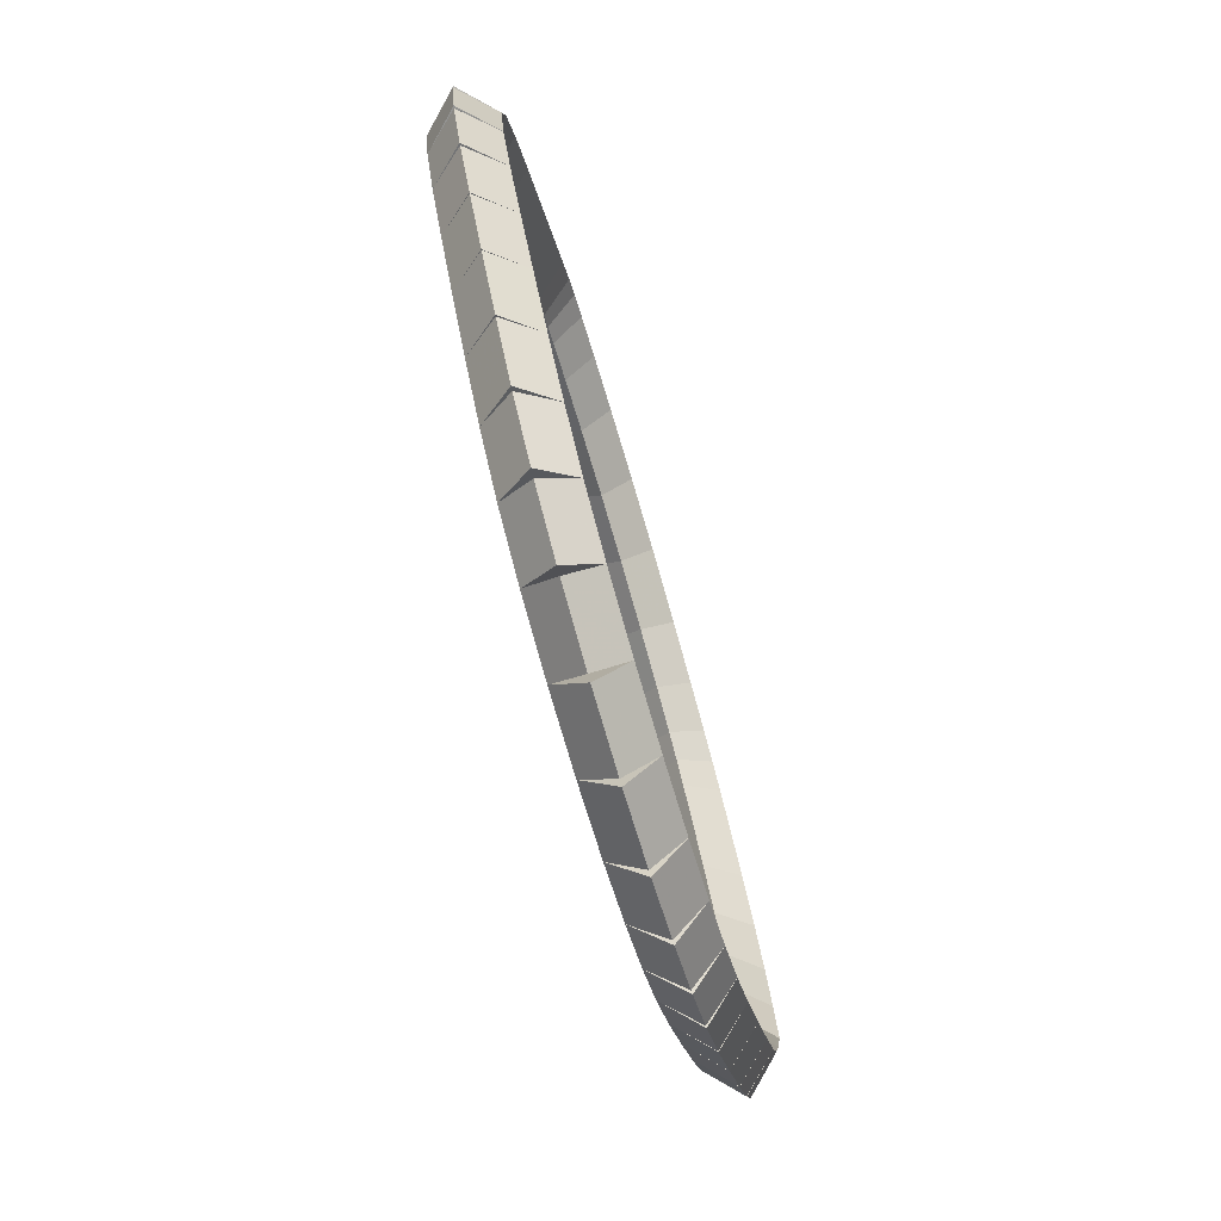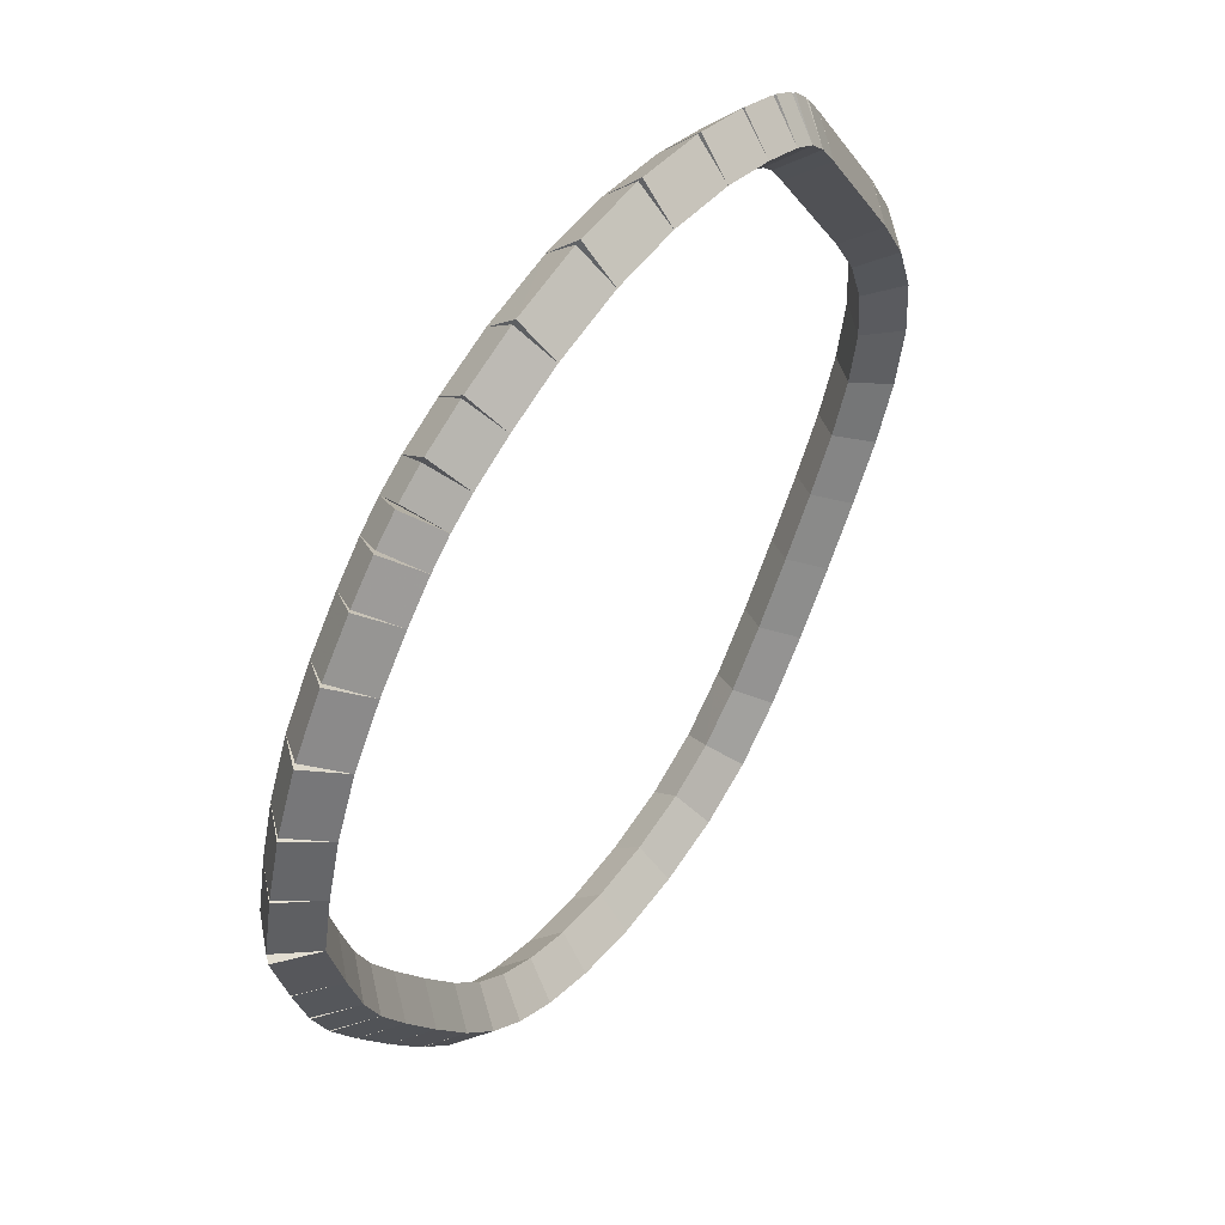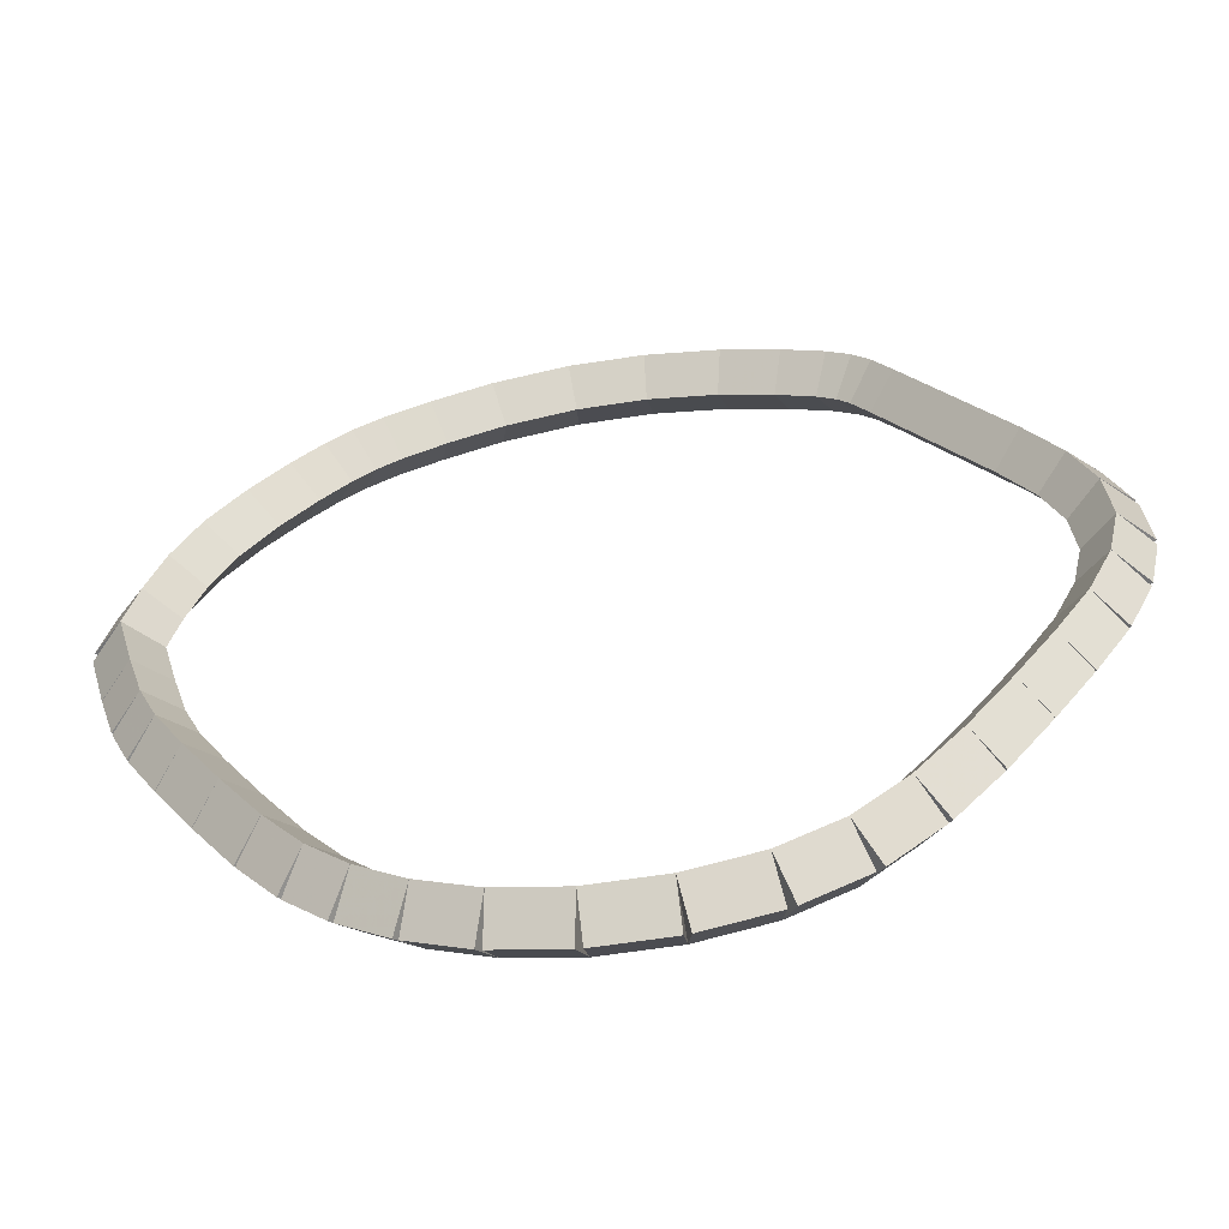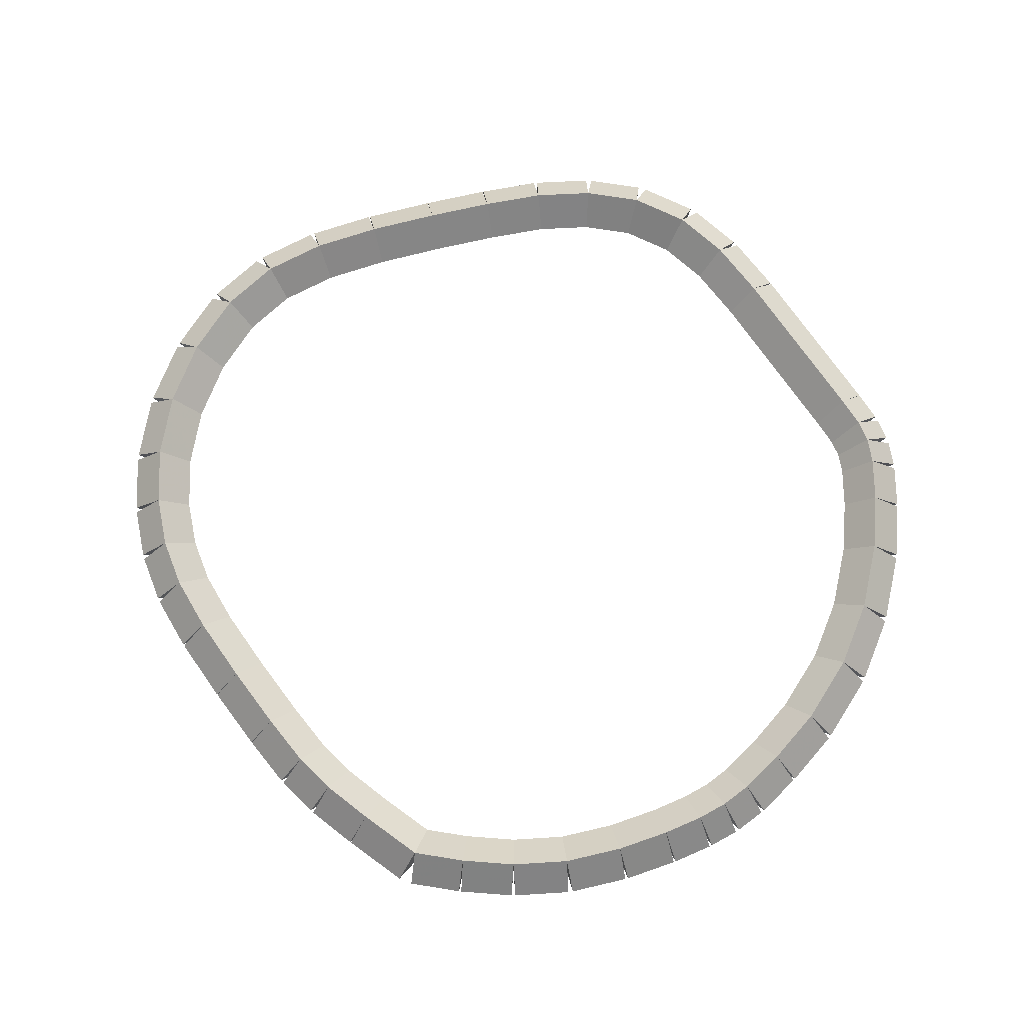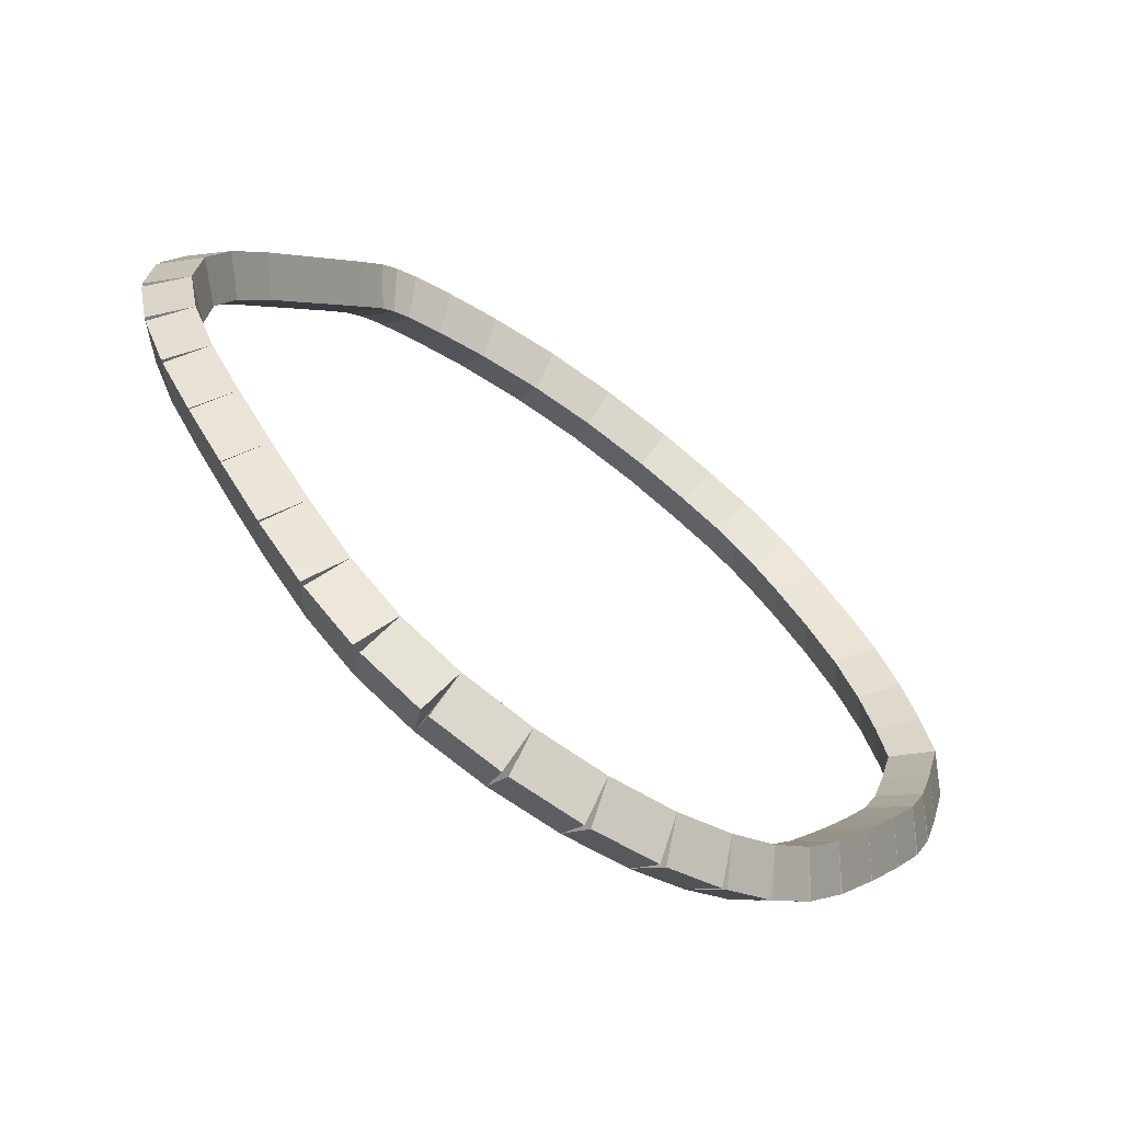
<metadata>
{"format":"obj","ext":"obj","renderer":"f3d","projection":"perspective","resolution":1024,"background":"white","views":[{"elev":-78.0,"azim":-73.6,"up":"+Y"},{"elev":50.6,"azim":124.8,"up":"+Y"},{"elev":-59.7,"azim":-171.3,"up":"+Y"},{"elev":74.1,"azim":111.0,"up":"+Z"},{"elev":-65.6,"azim":-35.8,"up":"+Y"}]}
</metadata>
<code>
g name
v 28.06 40.25 28.09
v 27.87 40.31 27.89
v 28.06 40.25 27.69
v 28.26 40.2 27.89
v 28.18 40.68 28.09
v 27.98 40.73 27.89
v 28.18 40.68 27.69
v 28.37 40.63 27.89
f 1 2 3 4
f 6 2 1 5
f 5 1 4 8
f 6 5 8 7
f 8 4 3 7
f 7 3 2 6
g name
v 27.96 39.92 28.09
v 27.77 39.98 27.89
v 27.96 39.92 27.69
v 28.15 39.86 27.89
v 28.06 40.25 28.09
v 27.87 40.31 27.89
v 28.06 40.25 27.69
v 28.26 40.2 27.89
f 9 10 11 12
f 14 10 9 13
f 13 9 12 16
f 14 13 16 15
f 16 12 11 15
f 15 11 10 14
g name
v 27.85 39.66 28.09
v 27.66 39.74 27.89
v 27.85 39.66 27.69
v 28.03 39.58 27.89
v 27.96 39.92 28.09
v 27.78 40 27.89
v 27.96 39.92 27.69
v 28.15 39.84 27.89
f 17 18 19 20
f 22 18 17 21
f 21 17 20 24
f 22 21 24 23
f 24 20 19 23
f 23 19 18 22
g name
v 27.67 39.35 28.09
v 27.5 39.45 27.89
v 27.67 39.35 27.69
v 27.84 39.25 27.89
v 27.85 39.66 28.09
v 27.67 39.76 27.89
v 27.85 39.66 27.69
v 28.02 39.55 27.89
f 25 26 27 28
f 30 26 25 29
f 29 25 28 32
f 30 29 32 31
f 32 28 27 31
f 31 27 26 30
g name
v 27.43 38.97 28.09
v 27.27 39.08 27.89
v 27.43 38.97 27.69
v 27.6 38.87 27.89
v 27.67 39.35 28.09
v 27.5 39.45 27.89
v 27.67 39.35 27.69
v 27.84 39.24 27.89
f 33 34 35 36
f 38 34 33 37
f 37 33 36 40
f 38 37 40 39
f 40 36 35 39
f 39 35 34 38
g name
v 27.19 38.6 28.09
v 27.02 38.71 27.89
v 27.19 38.6 27.69
v 27.35 38.49 27.89
v 27.43 38.97 28.09
v 27.27 39.08 27.89
v 27.43 38.97 27.69
v 27.6 38.86 27.89
f 41 42 43 44
f 46 42 41 45
f 45 41 44 48
f 46 45 48 47
f 48 44 43 47
f 47 43 42 46
g name
v 26.95 38.31 28.09
v 26.8 38.43 27.89
v 26.95 38.31 27.69
v 27.11 38.18 27.89
v 27.19 38.6 28.09
v 27.03 38.73 27.89
v 27.19 38.6 27.69
v 27.34 38.48 27.89
f 49 50 51 52
f 54 50 49 53
f 53 49 52 56
f 54 53 56 55
f 56 52 51 55
f 55 51 50 54
g name
v 26.71 38.09 28.09
v 26.58 38.24 27.89
v 26.71 38.09 27.69
v 26.85 37.94 27.89
v 26.95 38.31 28.09
v 26.82 38.46 27.89
v 26.95 38.31 27.69
v 27.09 38.16 27.89
f 57 58 59 60
f 62 58 57 61
f 61 57 60 64
f 62 61 64 63
f 64 60 59 63
f 63 59 58 62
g name
v 26.42 37.91 28.09
v 26.32 38.08 27.89
v 26.42 37.91 27.69
v 26.53 37.74 27.89
v 26.71 38.09 28.09
v 26.61 38.26 27.89
v 26.71 38.09 27.69
v 26.82 37.92 27.89
f 65 66 67 68
f 70 66 65 69
f 69 65 68 72
f 70 69 72 71
f 72 68 67 71
f 71 67 66 70
g name
v 26.07 37.77 28.09
v 25.99 37.95 27.89
v 26.07 37.77 27.69
v 26.14 37.58 27.89
v 26.42 37.91 28.09
v 26.35 38.09 27.89
v 26.42 37.91 27.69
v 26.5 37.72 27.89
f 73 74 75 76
f 78 74 73 77
f 77 73 76 80
f 78 77 80 79
f 80 76 75 79
f 79 75 74 78
g name
v 25.65 37.69 28.09
v 25.61 37.88 27.89
v 25.65 37.69 27.69
v 25.69 37.49 27.89
v 26.07 37.77 28.09
v 26.03 37.96 27.89
v 26.07 37.77 27.69
v 26.11 37.57 27.89
f 81 82 83 84
f 86 82 81 85
f 85 81 84 88
f 86 85 88 87
f 88 84 83 87
f 87 83 82 86
g name
v 25.2 37.69 28.09
v 25.2 37.89 27.89
v 25.2 37.69 27.69
v 25.2 37.49 27.89
v 25.65 37.69 28.09
v 25.65 37.89 27.89
v 25.65 37.69 27.69
v 25.65 37.49 27.89
f 89 90 91 92
f 94 90 89 93
f 93 89 92 96
f 94 93 96 95
f 96 92 91 95
f 95 91 90 94
g name
v 24.77 37.79 28.09
v 24.81 37.98 27.89
v 24.77 37.79 27.69
v 24.72 37.59 27.89
v 25.2 37.69 28.09
v 25.24 37.89 27.89
v 25.2 37.69 27.69
v 25.16 37.5 27.89
f 97 98 99 100
f 102 98 97 101
f 101 97 100 104
f 102 101 104 103
f 104 100 99 103
f 103 99 98 102
g name
v 24.4 37.97 28.09
v 24.49 38.15 27.89
v 24.4 37.97 27.69
v 24.31 37.79 27.89
v 24.77 37.79 28.09
v 24.86 37.97 27.89
v 24.77 37.79 27.69
v 24.68 37.61 27.89
f 105 106 107 108
f 110 106 105 109
f 109 105 108 112
f 110 109 112 111
f 112 108 107 111
f 111 107 106 110
g name
v 24.09 38.25 28.09
v 24.22 38.4 27.89
v 24.09 38.25 27.69
v 23.95 38.1 27.89
v 24.4 37.97 28.09
v 24.53 38.12 27.89
v 24.4 37.97 27.69
v 24.27 37.82 27.89
f 113 114 115 116
f 118 114 113 117
f 117 113 116 120
f 118 117 120 119
f 120 116 115 119
f 119 115 114 118
g name
v 23.8 38.6 28.09
v 23.96 38.72 27.89
v 23.8 38.6 27.69
v 23.65 38.47 27.89
v 24.09 38.25 28.09
v 24.24 38.38 27.89
v 24.09 38.25 27.69
v 23.93 38.12 27.89
f 121 122 123 124
f 126 122 121 125
f 125 121 124 128
f 126 125 128 127
f 128 124 123 127
f 127 123 122 126
g name
v 23.53 38.98 28.09
v 23.7 39.09 27.89
v 23.53 38.98 27.69
v 23.37 38.86 27.89
v 23.8 38.6 28.09
v 23.97 38.71 27.89
v 23.8 38.6 27.69
v 23.64 38.48 27.89
f 129 130 131 132
f 134 130 129 133
f 133 129 132 136
f 134 133 136 135
f 136 132 131 135
f 135 131 130 134
g name
v 23.29 39.34 28.09
v 23.46 39.45 27.89
v 23.29 39.34 27.69
v 23.12 39.23 27.89
v 23.53 38.98 28.09
v 23.7 39.09 27.89
v 23.53 38.98 27.69
v 23.37 38.87 27.89
f 137 138 139 140
f 142 138 137 141
f 141 137 140 144
f 142 141 144 143
f 144 140 139 143
f 143 139 138 142
g name
v 23.08 39.69 28.09
v 23.25 39.79 27.89
v 23.08 39.69 27.69
v 22.91 39.59 27.89
v 23.29 39.34 28.09
v 23.46 39.45 27.89
v 23.29 39.34 27.69
v 23.12 39.24 27.89
f 145 146 147 148
f 150 146 145 149
f 149 145 148 152
f 150 149 152 151
f 152 148 147 151
f 151 147 146 150
g name
v 22.92 40.05 28.09
v 23.1 40.13 27.89
v 22.92 40.05 27.69
v 22.74 39.97 27.89
v 23.08 39.69 28.09
v 23.26 39.77 27.89
v 23.08 39.69 27.69
v 22.89 39.61 27.89
f 153 154 155 156
f 158 154 153 157
f 157 153 156 160
f 158 157 160 159
f 160 156 155 159
f 159 155 154 158
g name
v 22.84 40.42 28.09
v 23.03 40.46 27.89
v 22.84 40.42 27.69
v 22.64 40.38 27.89
v 22.92 40.05 28.09
v 23.11 40.09 27.89
v 22.92 40.05 27.69
v 22.72 40 27.89
f 161 162 163 164
f 166 162 161 165
f 165 161 164 168
f 166 165 168 167
f 168 164 163 167
f 167 163 162 166
g name
v 22.87 40.81 28.09
v 23.07 40.8 27.89
v 22.87 40.81 27.69
v 22.67 40.83 27.89
v 22.84 40.42 28.09
v 23.04 40.41 27.89
v 22.84 40.42 27.69
v 22.64 40.44 27.89
f 169 170 171 172
f 174 170 169 173
f 173 169 172 176
f 174 173 176 175
f 176 172 171 175
f 175 171 170 174
g name
v 23 41.17 28.09
v 23.19 41.1 27.89
v 23 41.17 27.69
v 22.82 41.24 27.89
v 22.87 40.81 28.09
v 23.06 40.74 27.89
v 22.87 40.81 27.69
v 22.68 40.88 27.89
f 177 178 179 180
f 182 178 177 181
f 181 177 180 184
f 182 181 184 183
f 184 180 179 183
f 183 179 178 182
g name
v 23.21 41.52 28.09
v 23.38 41.42 27.89
v 23.21 41.52 27.69
v 23.04 41.62 27.89
v 23 41.17 28.09
v 23.17 41.07 27.89
v 23 41.17 27.69
v 22.83 41.27 27.89
f 185 186 187 188
f 190 186 185 189
f 189 185 188 192
f 190 189 192 191
f 192 188 187 191
f 191 187 186 190
g name
v 23.84 42.45 28.09
v 24 42.34 27.89
v 23.84 42.45 27.69
v 23.67 42.56 27.89
v 23.21 41.52 28.09
v 23.38 41.41 27.89
v 23.21 41.52 27.69
v 23.04 41.63 27.89
f 193 194 195 196
f 198 194 193 197
f 197 193 196 200
f 198 197 200 199
f 200 196 195 199
f 199 195 194 198
g name
v 23.96 42.62 28.09
v 24.12 42.5 27.89
v 23.96 42.62 27.69
v 23.79 42.74 27.89
v 23.84 42.45 28.09
v 24 42.34 27.89
v 23.84 42.45 27.69
v 23.68 42.57 27.89
f 201 202 203 204
f 206 202 201 205
f 205 201 204 208
f 206 205 208 207
f 208 204 203 207
f 207 203 202 206
g name
v 24.06 42.73 28.09
v 24.2 42.58 27.89
v 24.06 42.73 27.69
v 23.92 42.87 27.89
v 23.96 42.62 28.09
v 24.1 42.48 27.89
v 23.96 42.62 27.69
v 23.82 42.76 27.89
f 209 210 211 212
f 214 210 209 213
f 213 209 212 216
f 214 213 216 215
f 216 212 211 215
f 215 211 210 214
g name
v 24.21 42.82 28.09
v 24.32 42.65 27.89
v 24.21 42.82 27.69
v 24.11 42.99 27.89
v 24.06 42.73 28.09
v 24.17 42.56 27.89
v 24.06 42.73 27.69
v 23.96 42.9 27.89
f 217 218 219 220
f 222 218 217 221
f 221 217 220 224
f 222 221 224 223
f 224 220 219 223
f 223 219 218 222
g name
v 24.48 42.93 28.09
v 24.55 42.74 27.89
v 24.48 42.93 27.69
v 24.4 43.11 27.89
v 24.21 42.82 28.09
v 24.29 42.63 27.89
v 24.21 42.82 27.69
v 24.13 43 27.89
f 225 226 227 228
f 230 226 225 229
f 229 225 228 232
f 230 229 232 231
f 232 228 227 231
f 231 227 226 230
g name
v 24.84 43.04 28.09
v 24.9 42.85 27.89
v 24.84 43.04 27.69
v 24.78 43.23 27.89
v 24.48 42.93 28.09
v 24.54 42.74 27.89
v 24.48 42.93 27.69
v 24.42 43.12 27.89
f 233 234 235 236
f 238 234 233 237
f 237 233 236 240
f 238 237 240 239
f 240 236 235 239
f 239 235 234 238
g name
v 25.3 43.11 28.09
v 25.33 42.91 27.89
v 25.3 43.11 27.69
v 25.27 43.31 27.89
v 24.84 43.04 28.09
v 24.87 42.84 27.89
v 24.84 43.04 27.69
v 24.81 43.24 27.89
f 241 242 243 244
f 246 242 241 245
f 245 241 244 248
f 246 245 248 247
f 248 244 243 247
f 247 243 242 246
g name
v 25.76 43.1 28.09
v 25.75 42.9 27.89
v 25.76 43.1 27.69
v 25.76 43.3 27.89
v 25.3 43.11 28.09
v 25.29 42.91 27.89
v 25.3 43.11 27.69
v 25.3 43.31 27.89
f 249 250 251 252
f 254 250 249 253
f 253 249 252 256
f 254 253 256 255
f 256 252 251 255
f 255 251 250 254
g name
v 26.22 43.01 28.09
v 26.18 42.81 27.89
v 26.22 43.01 27.69
v 26.26 43.21 27.89
v 25.76 43.1 28.09
v 25.72 42.91 27.89
v 25.76 43.1 27.69
v 25.8 43.3 27.89
f 257 258 259 260
f 262 258 257 261
f 261 257 260 264
f 262 261 264 263
f 264 260 259 263
f 263 259 258 262
g name
v 26.59 42.88 28.09
v 26.52 42.69 27.89
v 26.59 42.88 27.69
v 26.66 43.06 27.89
v 26.22 43.01 28.09
v 26.15 42.82 27.89
v 26.22 43.01 27.69
v 26.29 43.2 27.89
f 265 266 267 268
f 270 266 265 269
f 269 265 268 272
f 270 269 272 271
f 272 268 267 271
f 271 267 266 270
g name
v 26.88 42.74 28.09
v 26.79 42.56 27.89
v 26.88 42.74 27.69
v 26.96 42.93 27.89
v 26.59 42.88 28.09
v 26.51 42.69 27.89
v 26.59 42.88 27.69
v 26.68 43.06 27.89
f 273 274 275 276
f 278 274 273 277
f 277 273 276 280
f 278 277 280 279
f 280 276 275 279
f 279 275 274 278
g name
v 27.05 42.63 28.09
v 26.95 42.46 27.89
v 27.05 42.63 27.69
v 27.16 42.8 27.89
v 26.88 42.74 28.09
v 26.77 42.58 27.89
v 26.88 42.74 27.69
v 26.98 42.91 27.89
f 281 282 283 284
f 286 282 281 285
f 285 281 284 288
f 286 285 288 287
f 288 284 283 287
f 287 283 282 286
g name
v 27.21 42.5 28.09
v 27.08 42.35 27.89
v 27.21 42.5 27.69
v 27.34 42.66 27.89
v 27.05 42.63 28.09
v 26.92 42.48 27.89
v 27.05 42.63 27.69
v 27.18 42.79 27.89
f 289 290 291 292
f 294 290 289 293
f 293 289 292 296
f 294 293 296 295
f 296 292 291 295
f 295 291 290 294
g name
v 27.4 42.31 28.09
v 27.25 42.17 27.89
v 27.4 42.31 27.69
v 27.54 42.45 27.89
v 27.21 42.5 28.09
v 27.06 42.36 27.89
v 27.21 42.5 27.69
v 27.35 42.64 27.89
f 297 298 299 300
f 302 298 297 301
f 301 297 300 304
f 302 301 304 303
f 304 300 299 303
f 303 299 298 302
g name
v 27.62 42.04 28.09
v 27.47 41.91 27.89
v 27.62 42.04 27.69
v 27.78 42.17 27.89
v 27.4 42.31 28.09
v 27.24 42.18 27.89
v 27.4 42.31 27.69
v 27.55 42.44 27.89
f 305 306 307 308
f 310 306 305 309
f 309 305 308 312
f 310 309 312 311
f 312 308 307 311
f 311 307 306 310
g name
v 27.84 41.72 28.09
v 27.68 41.61 27.89
v 27.84 41.72 27.69
v 28.01 41.83 27.89
v 27.62 42.04 28.09
v 27.46 41.93 27.89
v 27.62 42.04 27.69
v 27.79 42.15 27.89
f 313 314 315 316
f 318 314 313 317
f 317 313 316 320
f 318 317 320 319
f 320 316 315 319
f 319 315 314 318
g name
v 28 41.37 28.09
v 27.82 41.29 27.89
v 28 41.37 27.69
v 28.18 41.45 27.89
v 27.84 41.72 28.09
v 27.66 41.63 27.89
v 27.84 41.72 27.69
v 28.02 41.8 27.89
f 321 322 323 324
f 326 322 321 325
f 325 321 324 328
f 326 325 328 327
f 328 324 323 327
f 327 323 322 326
g name
v 28.11 41.02 28.09
v 27.91 40.96 27.89
v 28.11 41.02 27.69
v 28.3 41.08 27.89
v 28 41.37 28.09
v 27.81 41.31 27.89
v 28 41.37 27.69
v 28.19 41.43 27.89
f 329 330 331 332
f 334 330 329 333
f 333 329 332 336
f 334 333 336 335
f 336 332 331 335
f 335 331 330 334
g name
v 28.18 40.68 28.09
v 27.98 40.64 27.89
v 28.18 40.68 27.69
v 28.37 40.72 27.89
v 28.11 41.02 28.09
v 27.91 40.98 27.89
v 28.11 41.02 27.69
v 28.3 41.06 27.89
f 337 338 339 340
f 342 338 337 341
f 341 337 340 344
f 342 341 344 343
f 344 340 339 343
f 343 339 338 342

</code>
